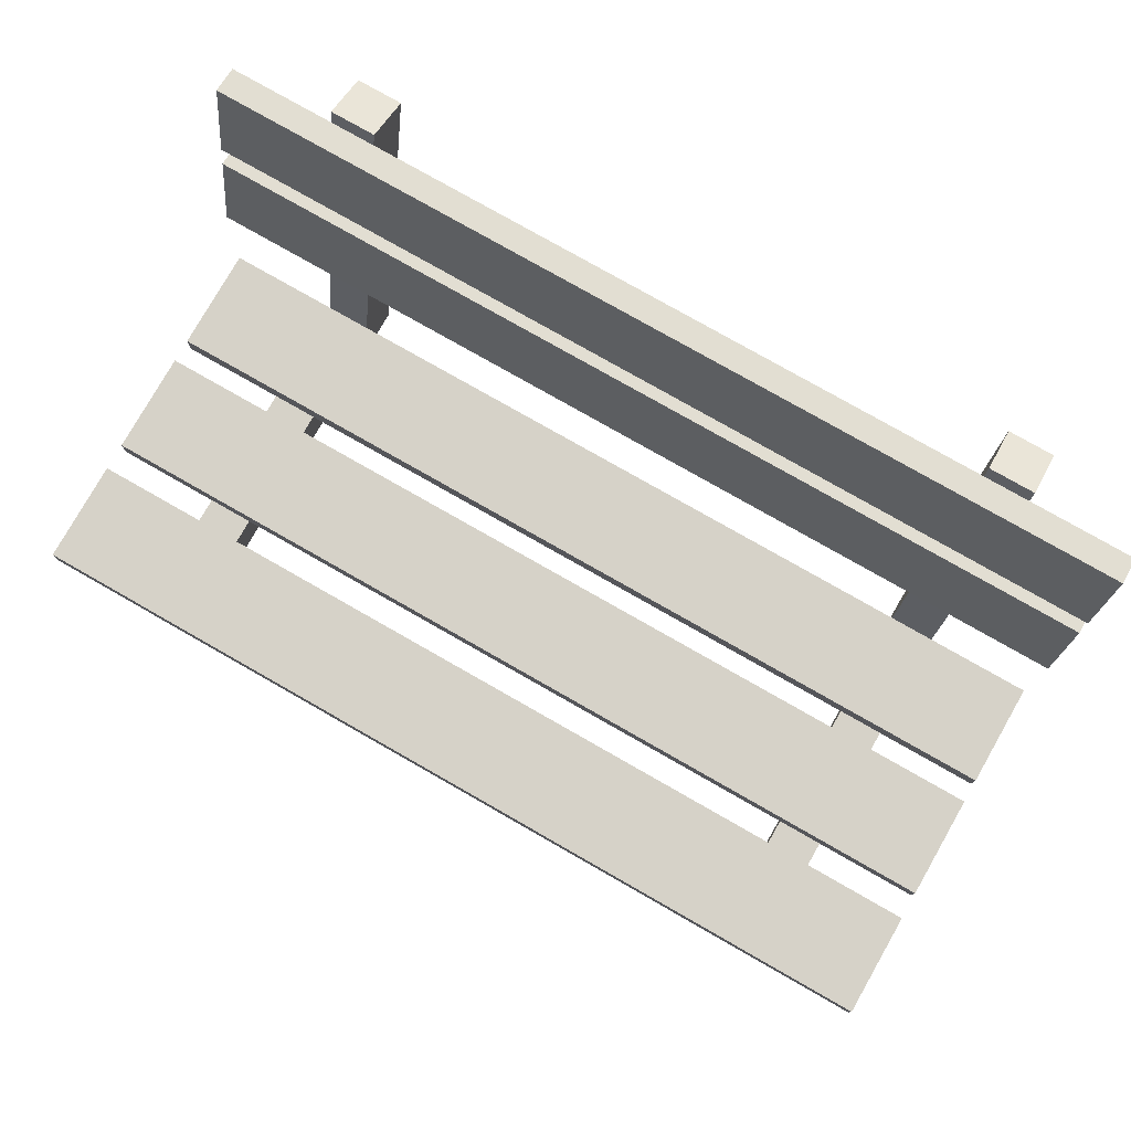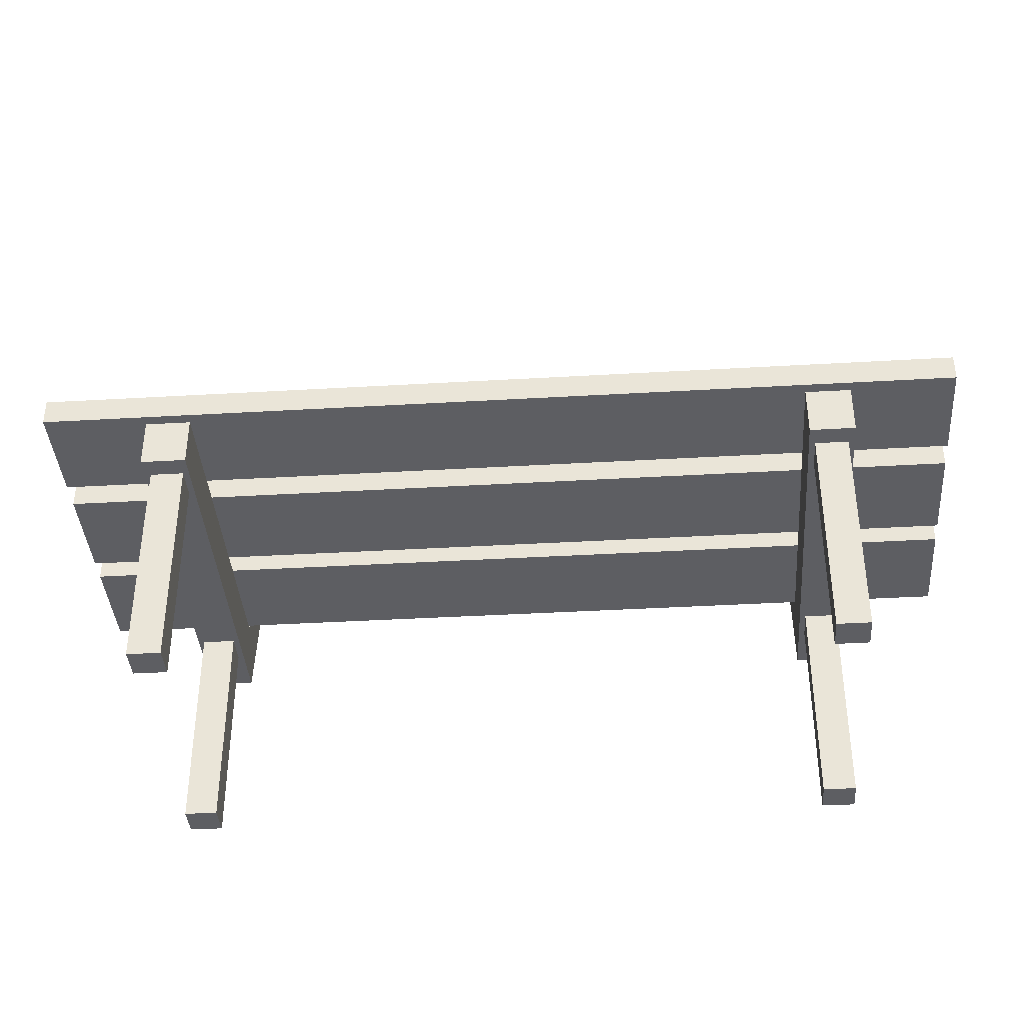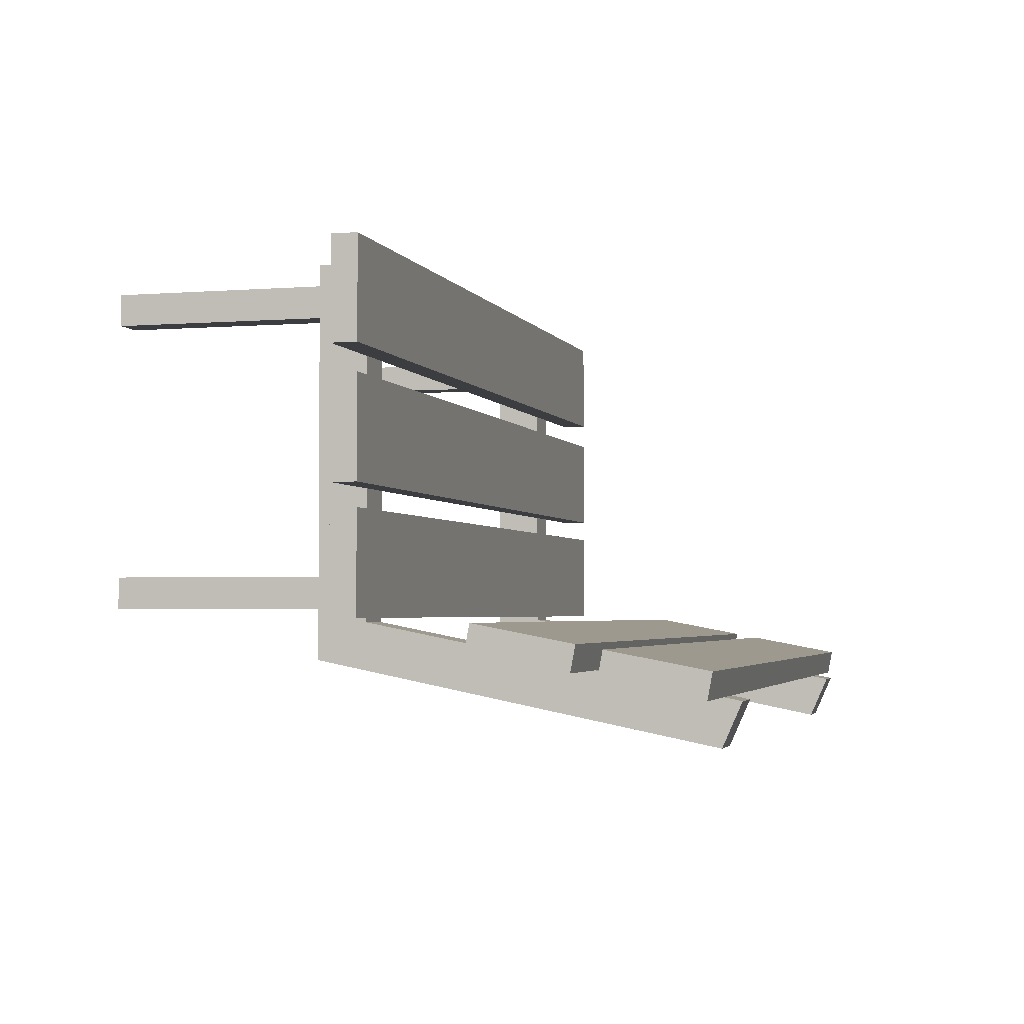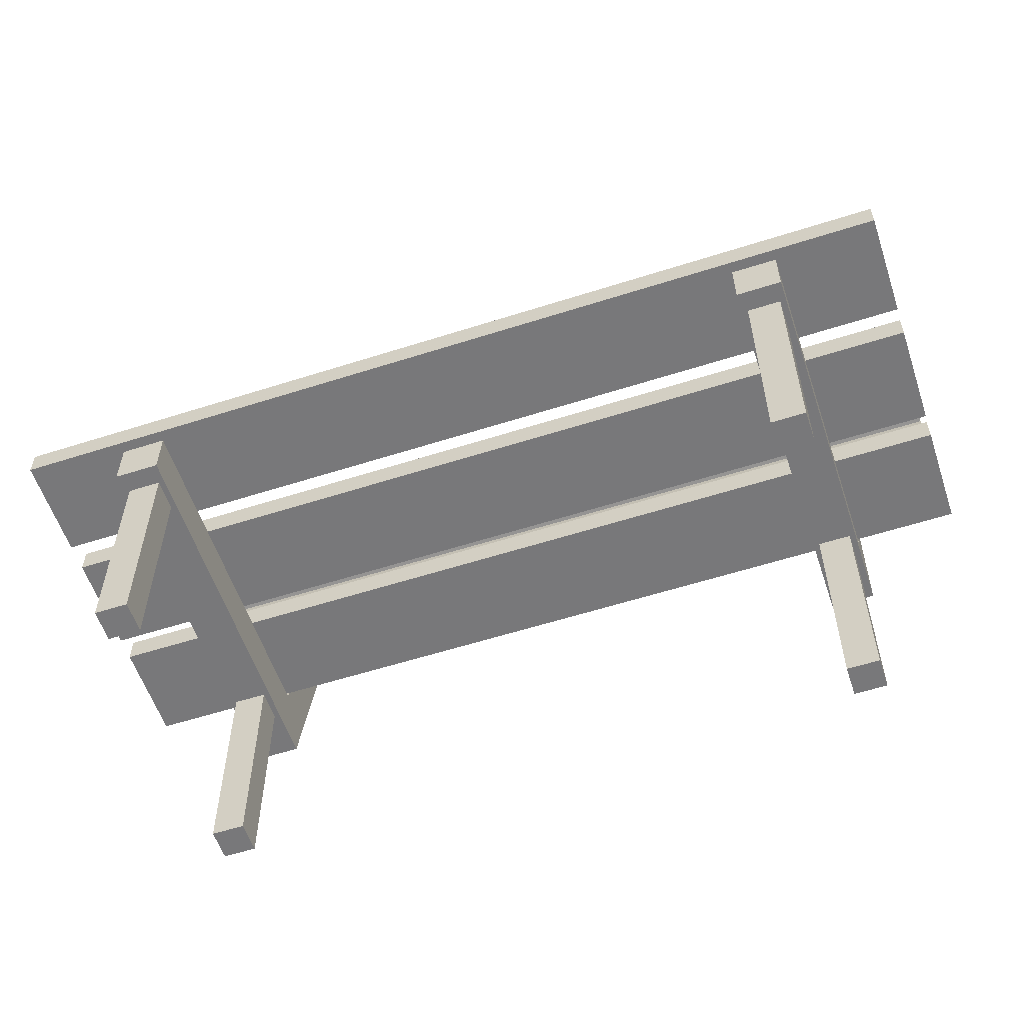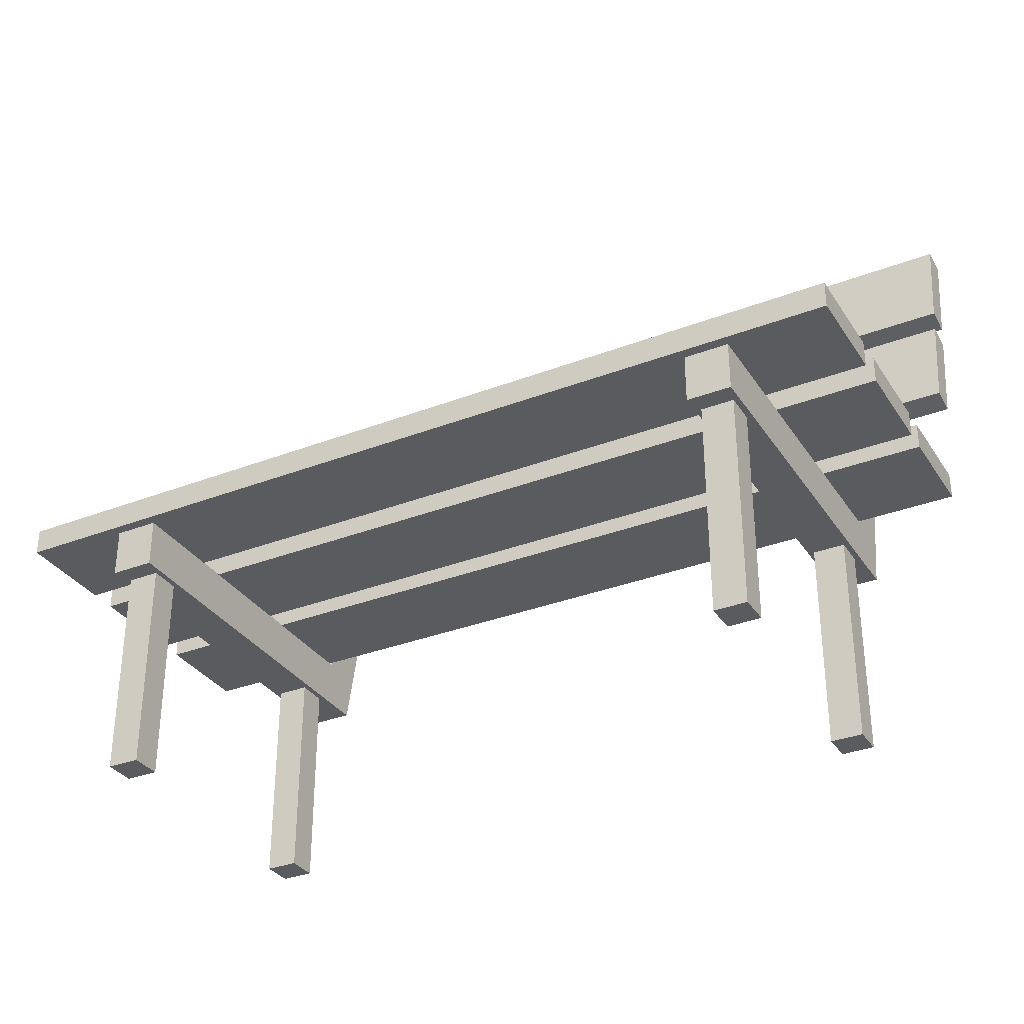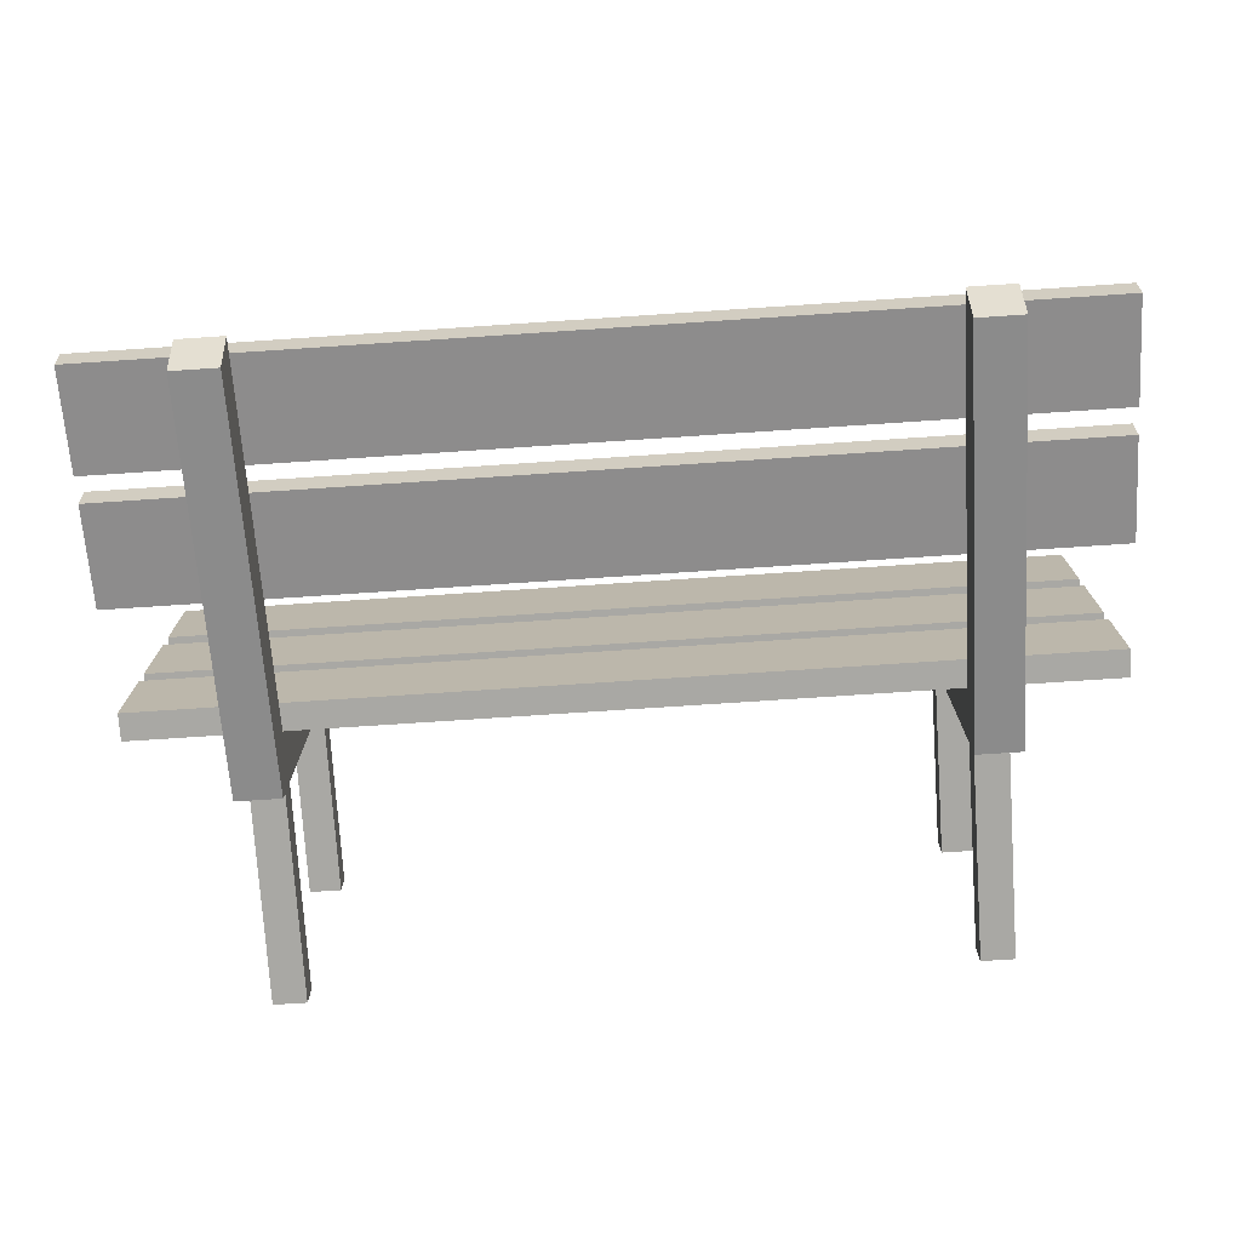
<metadata>
{"format":"obj","ext":"obj","renderer":"f3d","projection":"perspective","resolution":1024,"background":"white","views":[{"elev":78.1,"azim":29.7,"up":"+Y"},{"elev":-38.9,"azim":4.2,"up":"+Y"},{"elev":-2.8,"azim":105.4,"up":"+Z"},{"elev":-57.5,"azim":18.4,"up":"+Y"},{"elev":-32.9,"azim":28.1,"up":"+Y"},{"elev":-75.0,"azim":-176.2,"up":"+Z"}]}
</metadata>
<code>
v 1.578 0.9303 -0.4145
v -1.578 0.9303 -0.4145
v 1.578 1.023 -0.4145
v -1.578 1.023 -0.4145
v 1.578 1.023 -0.05724
v -1.578 1.023 -0.05724
v 1.578 0.9303 -0.05724
v -1.578 0.9303 -0.05724
v 1.578 0.9303 0.0253
v -1.578 0.9303 0.0253
v 1.578 1.023 0.0253
v -1.578 1.023 0.0253
v 1.578 1.023 0.3825
v -1.578 1.023 0.3825
v 1.578 0.9303 0.3825
v -1.578 0.9303 0.3825
v 1.578 0.9303 0.4785
v -1.578 0.9303 0.4785
v 1.578 1.023 0.4785
v -1.578 1.023 0.4785
v 1.578 1.023 0.8358
v -1.578 1.023 0.8358
v 1.578 0.9303 0.8358
v -1.578 0.9303 0.8358
v 1.578 1.73 -0.5865
v -1.578 1.73 -0.5865
v 1.578 1.748 -0.4953
v -1.578 1.748 -0.4953
v 1.578 1.402 -0.4299
v -1.578 1.402 -0.4299
v 1.578 1.385 -0.5211
v -1.578 1.385 -0.5211
v 1.578 2.162 -0.6684
v -1.578 2.162 -0.6684
v 1.578 2.18 -0.5772
v -1.578 2.18 -0.5772
v 1.578 1.834 -0.5118
v -1.578 1.834 -0.5118
v 1.578 1.817 -0.603
v -1.578 1.817 -0.603
v -1.088 0.7909 0.6179
v -1.088 0 0.6179
v -1.202 0.7909 0.6179
v -1.202 0 0.6179
v -1.202 0.7909 0.7283
v -1.202 0 0.7283
v -1.088 0.7909 0.7283
v -1.088 0 0.7283
v -1.088 0.7909 -0.384
v -1.088 0 -0.384
v -1.202 0.7909 -0.384
v -1.202 0 -0.384
v -1.202 0.7909 -0.2737
v -1.202 0 -0.2737
v -1.088 0.7909 -0.2737
v -1.088 0 -0.2737
v 1.088 0.7909 0.6179
v 1.088 0 0.6179
v 1.202 0.7909 0.6179
v 1.202 0 0.6179
v 1.202 0.7909 0.7283
v 1.202 0 0.7283
v 1.088 0.7909 0.7283
v 1.088 0 0.7283
v 1.088 0.7909 -0.384
v 1.088 0 -0.384
v 1.202 0.7909 -0.384
v 1.202 0 -0.384
v 1.202 0.7909 -0.2737
v 1.202 0 -0.2737
v 1.088 0.7909 -0.2737
v 1.088 0 -0.2737
v -1.068 0.7582 -0.5589
v -1.222 0.7582 -0.5589
v -1.068 0.9319 -0.43
v -1.222 0.9319 -0.43
v -1.068 0.9319 0.7983
v -1.222 0.9319 0.7983
v -1.068 0.7582 0.7983
v -1.222 0.7582 0.7983
v -1.068 2.147 -0.8358
v -1.222 2.147 -0.8358
v -1.222 2.215 -0.6823
v -1.068 2.215 -0.6823
v 1.068 0.7582 -0.5589
v 1.222 0.7582 -0.5589
v 1.068 0.9319 -0.43
v 1.222 0.9319 -0.43
v 1.068 0.9319 0.7983
v 1.222 0.9319 0.7983
v 1.068 0.7582 0.7983
v 1.222 0.7582 0.7983
v 1.068 2.147 -0.8358
v 1.222 2.147 -0.8358
v 1.222 2.215 -0.6823
v 1.068 2.215 -0.6823
f 1 2 3
f 3 2 4
f 3 4 5
f 5 4 6
f 5 6 7
f 7 6 8
f 7 8 1
f 1 8 2
f 2 8 4
f 4 8 6
f 7 1 5
f 5 1 3
f 9 10 11
f 11 10 12
f 11 12 13
f 13 12 14
f 13 14 15
f 15 14 16
f 15 16 9
f 9 16 10
f 10 16 12
f 12 16 14
f 15 9 13
f 13 9 11
f 17 18 19
f 19 18 20
f 19 20 21
f 21 20 22
f 21 22 23
f 23 22 24
f 23 24 17
f 17 24 18
f 18 24 20
f 20 24 22
f 23 17 21
f 21 17 19
f 25 26 27
f 27 26 28
f 27 28 29
f 29 28 30
f 29 30 31
f 31 30 32
f 31 32 25
f 25 32 26
f 26 32 28
f 28 32 30
f 31 25 29
f 29 25 27
f 33 34 35
f 35 34 36
f 35 36 37
f 37 36 38
f 37 38 39
f 39 38 40
f 39 40 33
f 33 40 34
f 34 40 36
f 36 40 38
f 39 33 37
f 37 33 35
f 41 42 43
f 43 42 44
f 43 44 45
f 45 44 46
f 45 46 47
f 47 46 48
f 47 48 41
f 41 48 42
f 42 48 44
f 44 48 46
f 47 41 45
f 45 41 43
f 49 50 51
f 51 50 52
f 51 52 53
f 53 52 54
f 53 54 55
f 55 54 56
f 55 56 49
f 49 56 50
f 50 56 52
f 52 56 54
f 55 49 53
f 53 49 51
f 57 59 58
f 58 59 60
f 59 61 60
f 60 61 62
f 61 63 62
f 62 63 64
f 63 57 64
f 64 57 58
f 58 60 64
f 64 60 62
f 63 61 57
f 57 61 59
f 65 67 66
f 66 67 68
f 67 69 68
f 68 69 70
f 69 71 70
f 70 71 72
f 71 65 72
f 72 65 66
f 66 68 72
f 72 68 70
f 71 69 65
f 65 69 67
f 81 82 84
f 84 82 83
f 75 76 77
f 77 76 78
f 77 78 79
f 79 78 80
f 79 80 73
f 73 80 74
f 74 80 76
f 76 80 78
f 73 75 79
f 79 75 77
f 73 74 81
f 81 74 82
f 74 76 82
f 82 76 83
f 76 75 83
f 83 75 84
f 73 81 75
f 75 81 84
f 93 96 94
f 94 96 95
f 87 89 88
f 88 89 90
f 89 91 90
f 90 91 92
f 91 85 92
f 92 85 86
f 86 88 92
f 92 88 90
f 89 87 91
f 91 87 85
f 85 93 86
f 86 93 94
f 86 94 88
f 88 94 95
f 88 95 87
f 87 95 96
f 96 93 87
f 87 93 85

</code>
